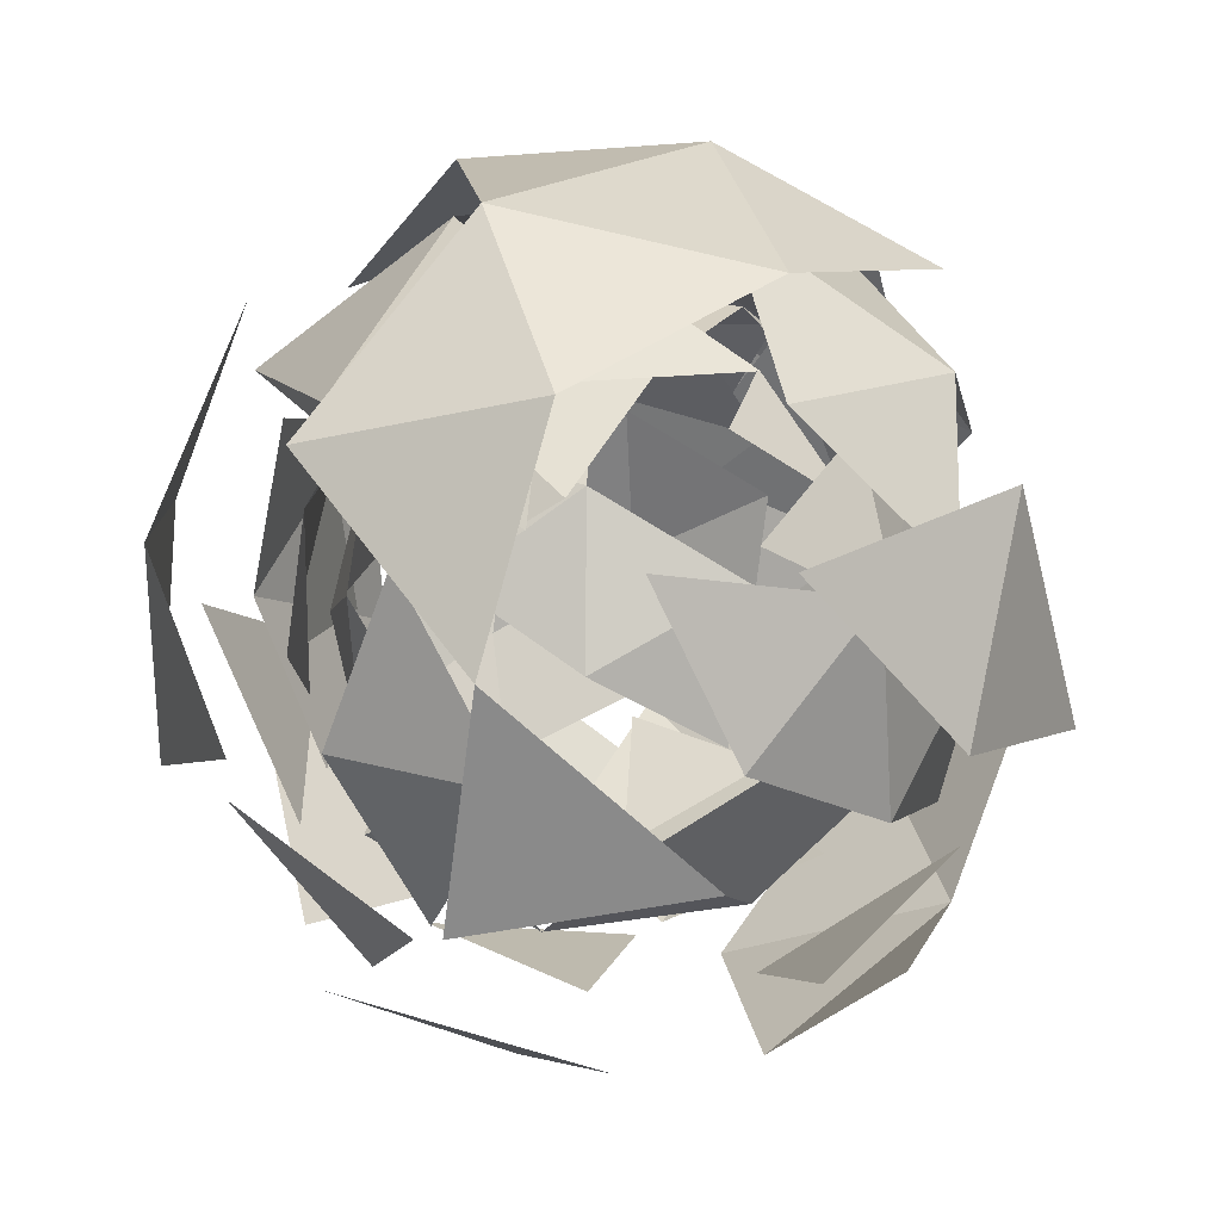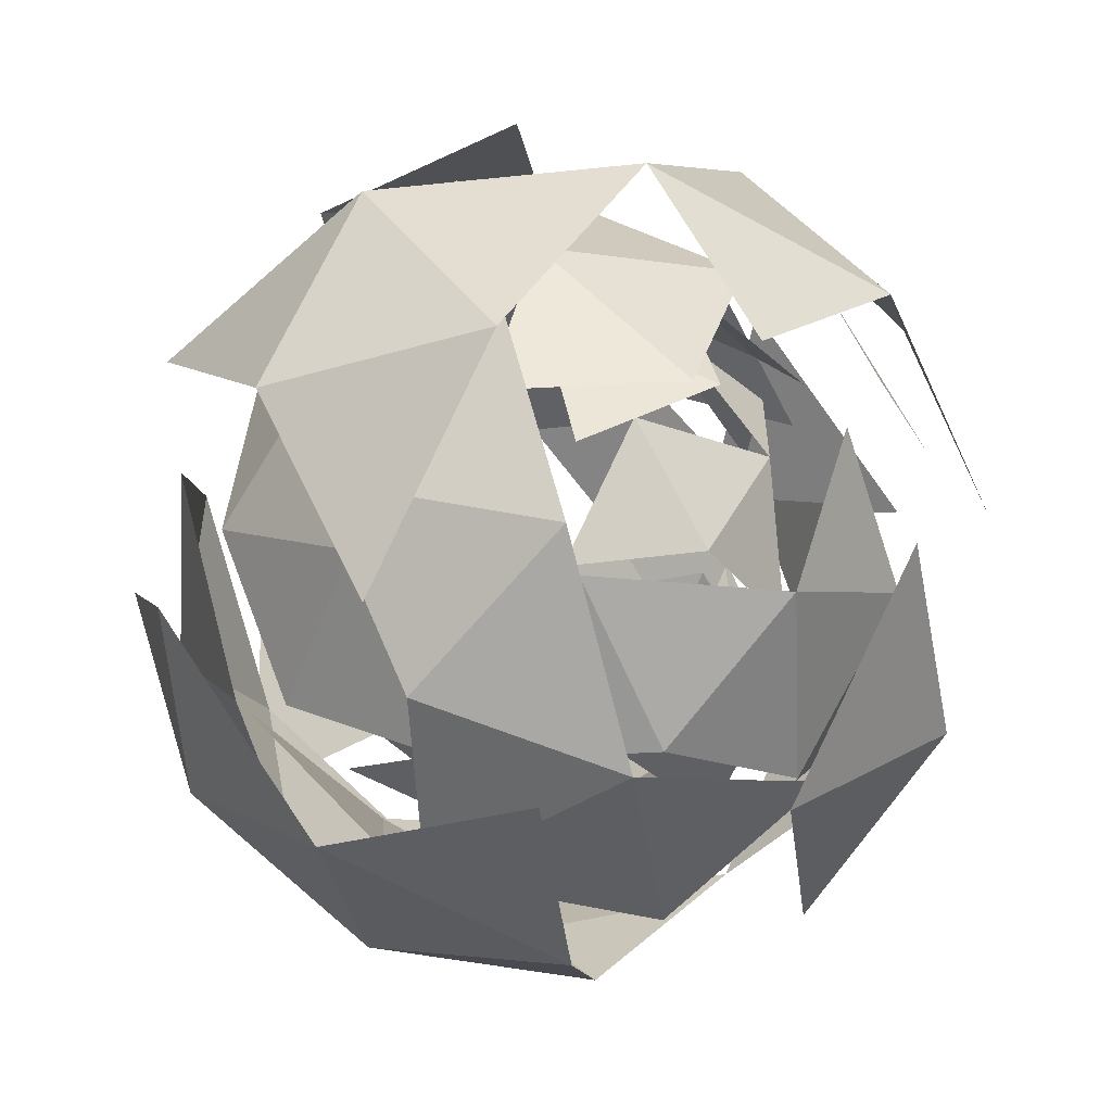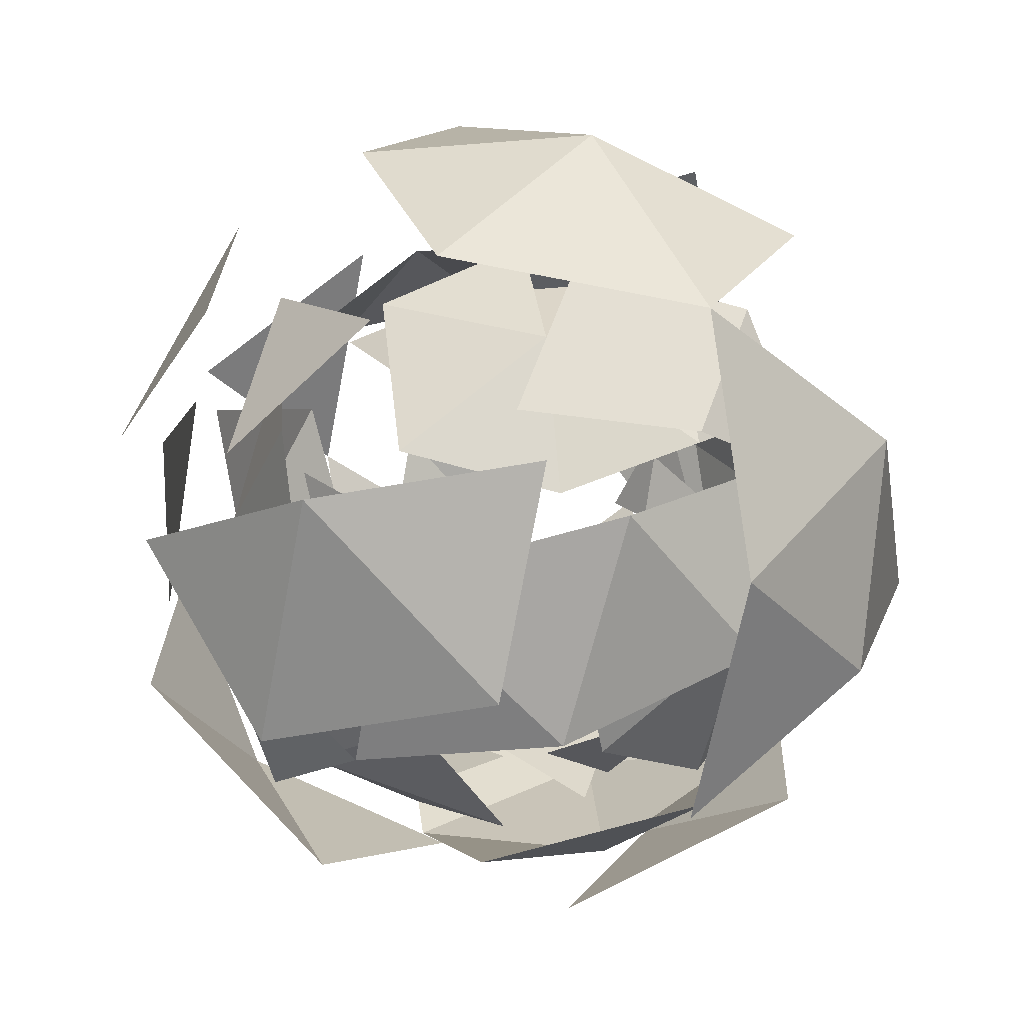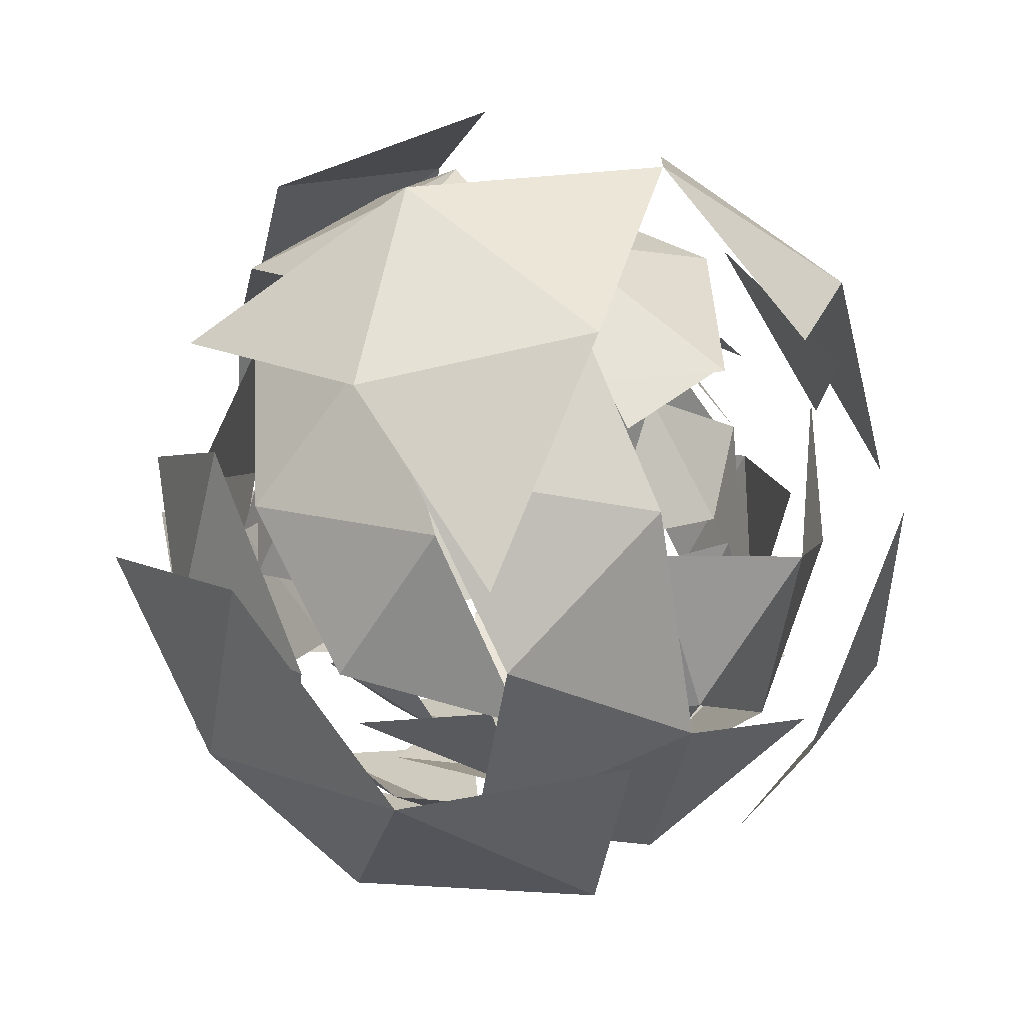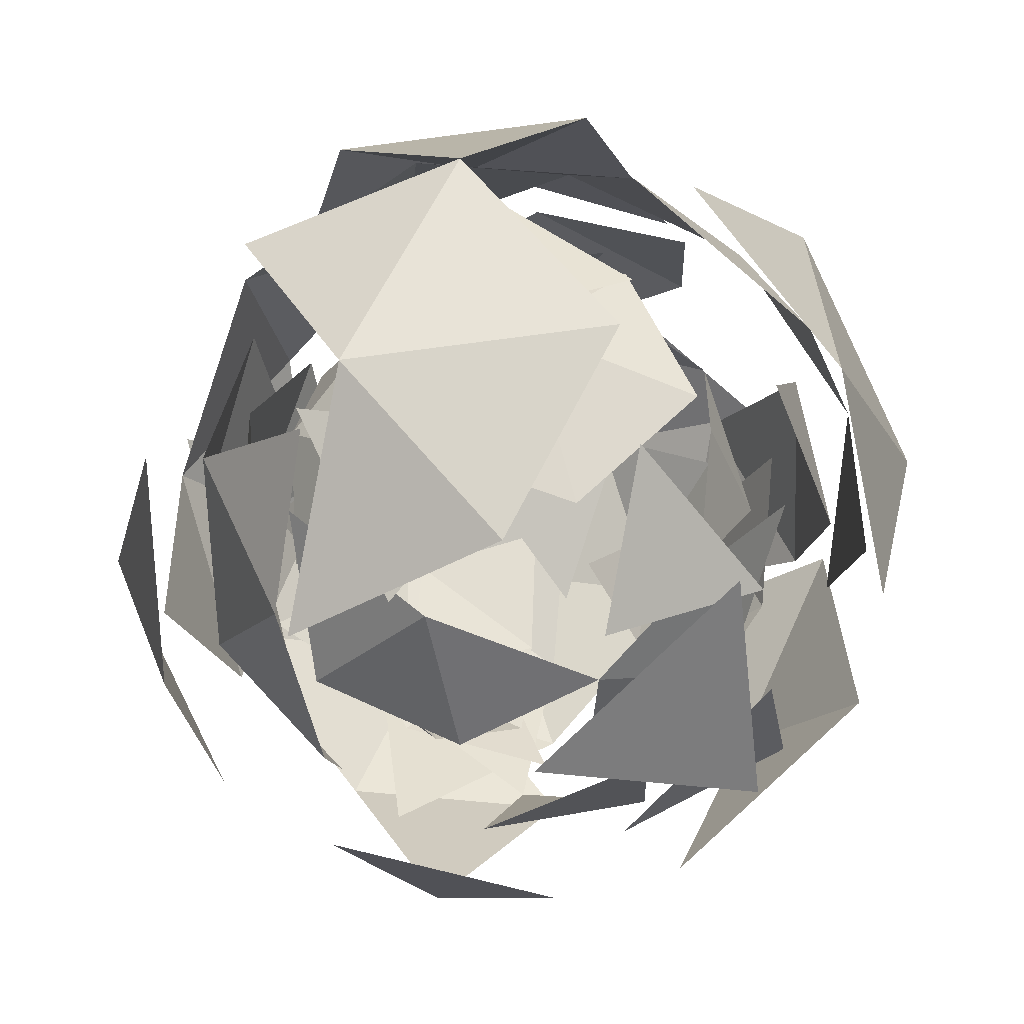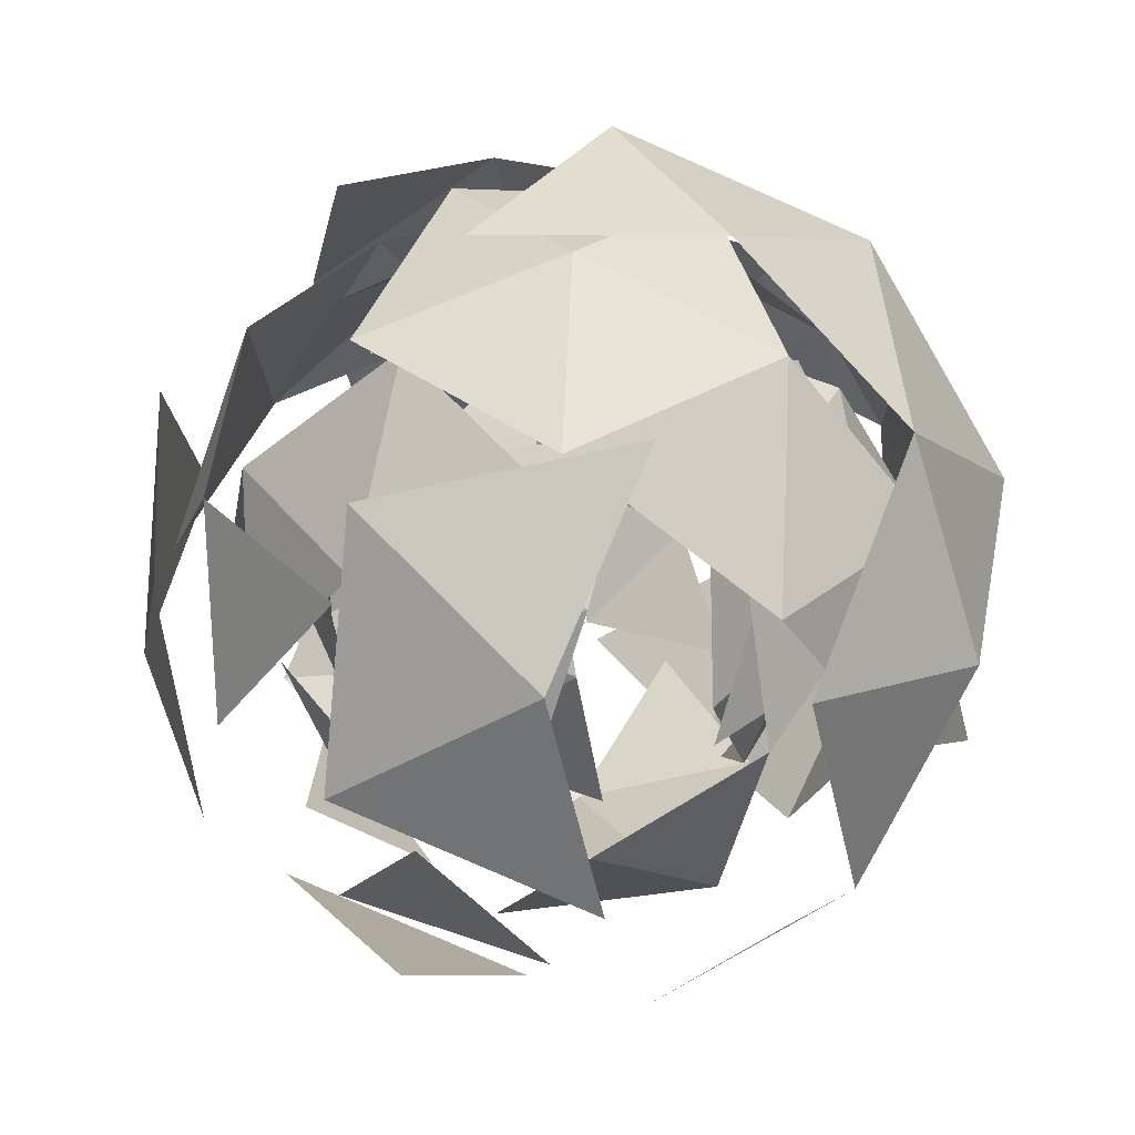
<metadata>
{"format":"obj","ext":"obj","renderer":"f3d","projection":"perspective","resolution":1024,"background":"white","views":[{"elev":-29.3,"azim":-174.1,"up":"+Y"},{"elev":0.5,"azim":-120.6,"up":"+Z"},{"elev":79.3,"azim":136.3,"up":"+Z"},{"elev":5.1,"azim":-140.7,"up":"+Z"},{"elev":-49.7,"azim":-25.1,"up":"+Y"},{"elev":12.3,"azim":119.1,"up":"+Y"}]}
</metadata>
<code>
v 16.42 -39.59 50.04
v 17.98 -43.69 55.93
v 10.91 -44.2 51.59
v 23.85 -40.81 38.07
v 20.12 -38.2 43.84
v 16.6 -41.53 37.08
v 12.23 -40.81 44.12
v 22.35 -46.09 33.17
v 24 -63.56 40.49
v 22.44 -59.46 34.6
v 16.74 -63.17 39.39
v 14.51 -56.96 34.33
v 8.768 -52.4 38.24
v 10.52 -59.31 40.04
v 7.446 -55.79 45.71
v 11 -57.57 53.01
v 16.57 -62.34 52.46
v 12.37 -62.45 46.42
v 27.28 -52.74 33.88
v 20.21 -53 31.89
v 14.46 -48.69 33.45
v 10.43 -45.24 38.54
v 13.14 -50.41 56.64
v 8.181 -51.02 51.25
v 18.07 -57.07 57.35
v 23.82 -61.62 53.44
v 28.18 -62.34 46.41
v 20.3 -64.95 46.69
v 33.03 -55.63 45.69
v 32.24 -52.13 39.27
v 29.51 -58.95 38.94
v 32.97 -47.36 44.81
v 29.42 -45.58 37.51
v 28.04 -40.71 44.11
v 23.67 -39.99 51.14
v 25.9 -46.2 56.19
v 25.96 -54.46 57.07
v 20.21 -50.15 58.64
v 31.65 -50.75 52.28
v 29.99 -57.91 51.98
v 16.94 -57.12 50.13
v 13.55 -55.02 48.25
v 16.2 -53.23 52.07
v 12.15 -51.9 45.47
v 13.17 -47.63 45.04
v 13.39 -50.16 49.33
v 20.55 -55.67 52.21
v 16.66 -48.85 51.98
v 15.83 -45.84 48.86
v 20.15 -46.23 51.31
v 24.16 -44.58 44.5
v 26.87 -48.13 42.28
v 26.98 -47.65 47.24
v 28.27 -51.26 45.05
v 27.21 -52.22 49.22
v 24.06 -52.99 52.21
v 24.5 -48.67 51.45
v 23.66 -45.22 48.84
v 19.94 -43.7 47.02
v 27.03 -52.99 41.19
v 24.77 -56.55 49.69
v 20.39 -50.8 53.29
v 19.87 -47.48 38.32
v 23.47 -46.03 40.4
v 19.83 -44.18 42.06
v 27.24 -55.52 45.49
v 24.59 -57.32 41.66
v 20.59 -58.97 48.47
v 13.21 -50.93 41.3
v 16.36 -50.16 38.31
v 15.65 -46.61 40.83
v 24.21 -49.92 38.46
v 20.03 -52.35 37.23
v 23.76 -54.31 38.55
v 13.44 -55.5 43.28
v 20.26 -56.92 39.21
v 15.92 -54.48 39.08
v 16.76 -57.93 41.69
v 24.45 -57.8 50.92
v 27.32 -57.59 46.65
v 22.33 -60.56 47.13
v 28.06 -55.59 41.97
v 29.59 -52.33 45.65
v 28.13 -50.74 40.24
v 19.98 -49.72 54.49
v 16.77 -53.67 53.77
v 15.46 -48.12 52.62
v 20.44 -53.43 36.04
v 23.65 -49.48 36.76
v 17.86 -49.01 36.52
v 12.11 -54.31 41.31
v 15.59 -54.27 37.52
v 12.96 -49.53 39.62
v 20.83 -42.52 47.75
v 15.96 -43.89 48.66
v 18.09 -42.6 43.4
v 23.88 -43.06 43.64
v 13.1 -45.56 43.87
v 15.97 -45.36 39.61
v 10.83 -50.82 44.87
v 21.02 -44.73 38.85
v 25.33 -44.64 49.05
v 20.44 -45.16 52.15
v 24.96 -55.03 37.91
v 12.29 -52.41 50.28
v 12.35 -47.56 48.55
v 12.15 -56.37 46.03
v 16.54 -60.09 46.89
v 15.08 -58.51 41.48
v 19.59 -60.63 42.78
v 28.27 -46.78 44.5
v 25.83 -46.15 40.02
v 28.31 -48.84 49.21
v 22.56 -54.14 54.01
v 19.39 -58.42 51.67
v 14.59 -57.01 50.51
v 27.46 -53.63 50.91
v 24.46 -59.26 41.87
v 29.31 -53.44 50.7
v 25.06 -53.08 54.75
v 27.9 -47.84 51.8
v 11.28 -56.19 49.1
v 12.62 -59.12 44.18
v 9.614 -53.19 44.32
v 19.36 -52.27 55.97
v 14.46 -54.7 53.81
v 15.51 -48.15 54.31
v 30.8 -49.96 46.2
v 16.22 -59.8 39.58
v 18.36 -56 35.63
v 12.52 -55.31 38.73
v 21.05 -50.88 34.56
v 25.95 -48.45 36.72
v 20.05 -45.41 36.45
v 24.19 -43.35 50.95
v 18.35 -42.91 51.36
v 21.9 -40.98 46.08
v 15.35 -41.98 45.5
v 19.09 -41.77 40.97
v 14.21 -44.72 39.55
v 10.66 -46.64 44.83
v 11.11 -49.71 39.83
v 15.36 -50.07 35.78
v 24.8 -43.1 40.49
v 22.06 -47.15 54.89
v 24.91 -55 36.21
v 27.8 -44.03 46.35
v 29.14 -46.96 41.43
v 10.75 -50.46 50.28
v 13.05 -45.05 49.96
v 22.07 -60.24 39.16
v 27.36 -58.1 40.57
v 25.07 -61.17 45.03
v 26.21 -58.44 50.98
v 21.32 -61.38 49.55
v 20.37 -57.74 54.08
v 10.47 -54.75 38.81
v 14.66 -51.96 34.51
v 10.28 -48.16 39.24
v 20.5 -49.05 33.43
v 26.68 -50.72 35.07
v 23.61 -44.04 36.42
v 14.72 -61.88 48.47
v 10.68 -57 50.38
v 16.81 -59.11 54.1
v 29.94 -48.4 51.71
v 25.76 -51.19 56.01
v 25.16 -44.18 53.47
v 25.7 -41.28 42.06
v 29.16 -43.65 47.17
v 22.66 -40 47.79
v 19.23 -40.23 41.15
v 19.27 -47.54 56.63
v 18.89 -42.18 52.77
v 13.13 -45.42 52.91
v 15.23 -40.76 47.45
v 9.698 -45.66 46.27
v 13.05 -42.58 41.47
v 29.74 -46.15 40.14
v 32.24 -50.34 45.82
v 30.14 -55 51.28
v 16.17 -44.8 36.08
v 21.15 -55.62 33.89
v 25.19 -62.39 43.08
v 27.36 -60.57 49.05
v 30.72 -57.49 44.26
f 1 3 2
f 4 6 5
f 1 7 3
f 4 8 6
f 9 11 10
f 12 14 13
f 13 14 15
f 16 18 17
f 19 10 20
f 8 20 21
f 8 21 6
f 6 21 22
f 23 24 16
f 23 16 25
f 25 16 17
f 26 28 27
f 19 20 8
f 3 23 2
f 29 31 30
f 32 30 33
f 34 4 5
f 35 1 2
f 29 30 32
f 36 38 37
f 36 37 39
f 39 37 40
f 41 43 42
f 44 46 45
f 41 47 43
f 48 50 49
f 51 53 52
f 52 53 54
f 55 57 56
f 57 58 50
f 50 58 59
f 50 59 49
f 60 52 54
f 61 55 56
f 47 62 43
f 63 65 64
f 60 54 66
f 60 66 67
f 68 47 41
f 42 46 44
f 69 71 70
f 63 64 72
f 63 72 73
f 73 72 74
f 75 42 44
f 73 74 76
f 73 76 77
f 77 76 78
f 79 81 80
f 82 84 83
f 85 87 86
f 88 90 89
f 91 93 92
f 94 96 95
f 97 96 94
f 98 99 93
f 98 93 100
f 100 93 91
f 90 99 101
f 102 97 94
f 103 94 95
f 104 88 89
f 87 106 105
f 87 105 86
f 107 109 108
f 108 109 110
f 84 112 111
f 84 111 83
f 83 111 113
f 114 85 86
f 114 86 115
f 115 86 116
f 81 108 110
f 80 117 79
f 81 118 80
f 119 121 120
f 122 124 123
f 125 127 126
f 119 128 121
f 129 131 130
f 132 134 133
f 135 137 136
f 137 139 138
f 137 138 136
f 138 139 140
f 141 140 142
f 143 134 132
f 134 144 133
f 145 135 136
f 124 141 142
f 146 132 133
f 128 148 147
f 128 147 121
f 127 150 149
f 127 149 126
f 124 142 131
f 124 131 123
f 123 131 129
f 151 146 152
f 153 151 152
f 154 156 155
f 157 159 158
f 160 162 161
f 163 165 164
f 166 168 167
f 169 171 170
f 172 171 169
f 168 174 173
f 168 173 167
f 173 174 175
f 175 174 176
f 175 176 177
f 177 176 178
f 162 172 169
f 179 169 170
f 159 177 178
f 162 169 179
f 162 179 161
f 180 166 181
f 159 178 182
f 159 182 158
f 183 160 161
f 184 186 185

</code>
